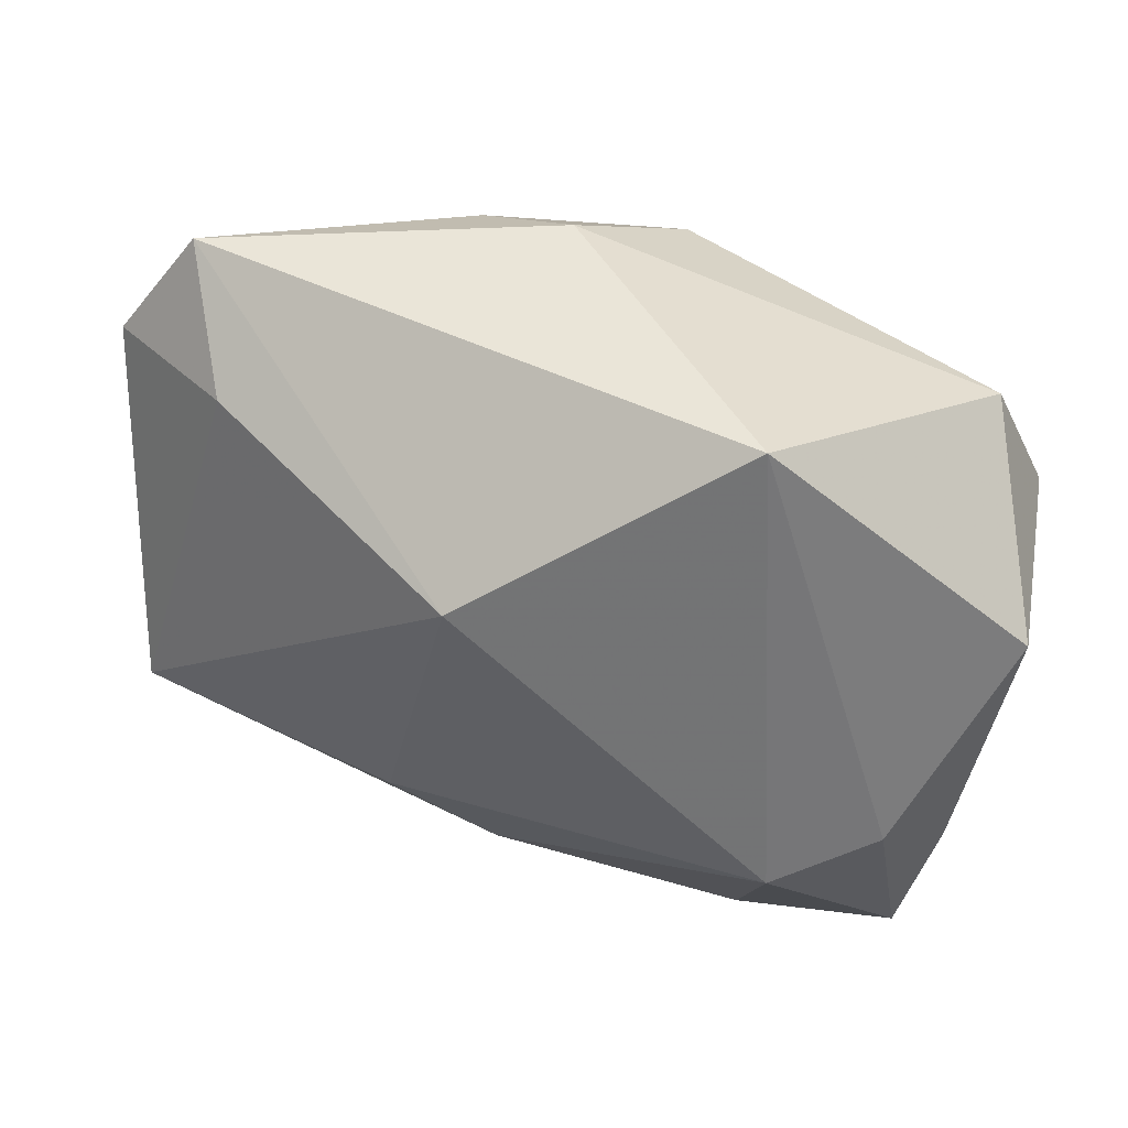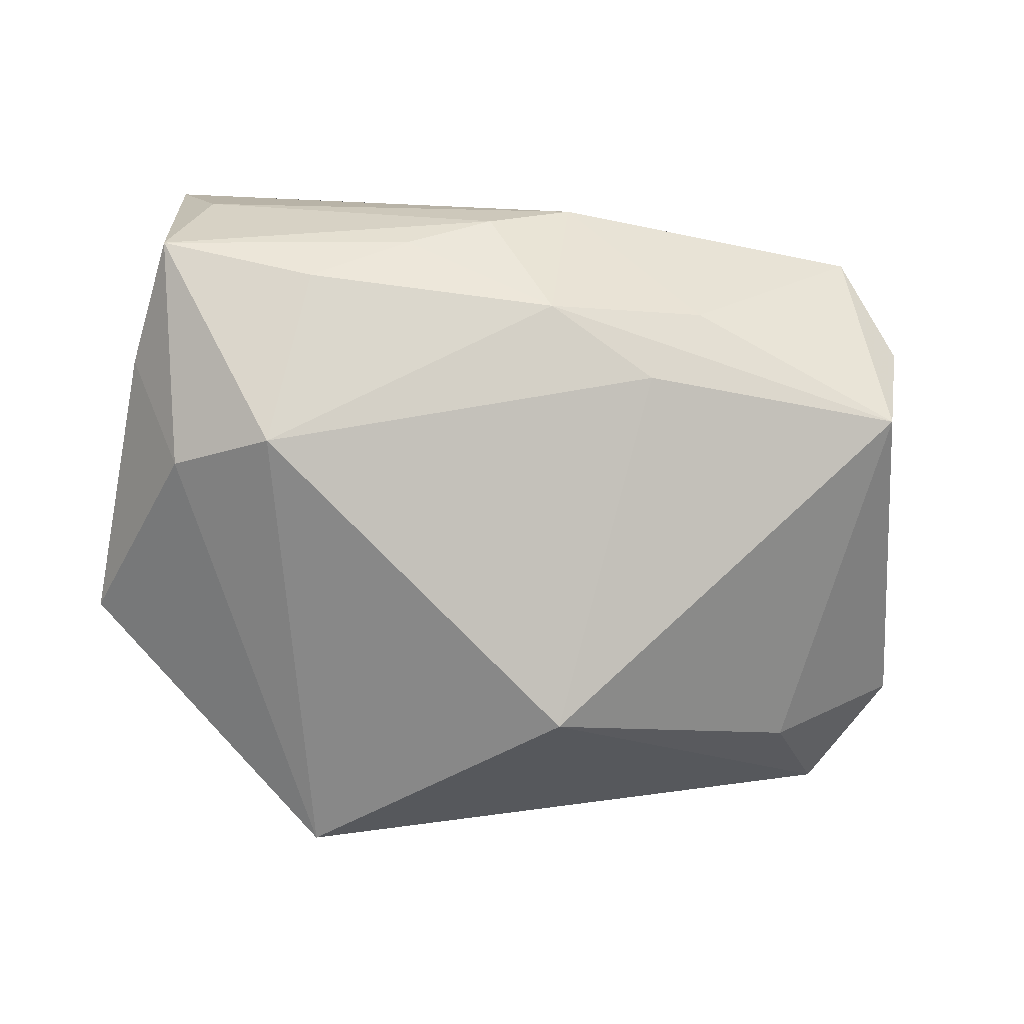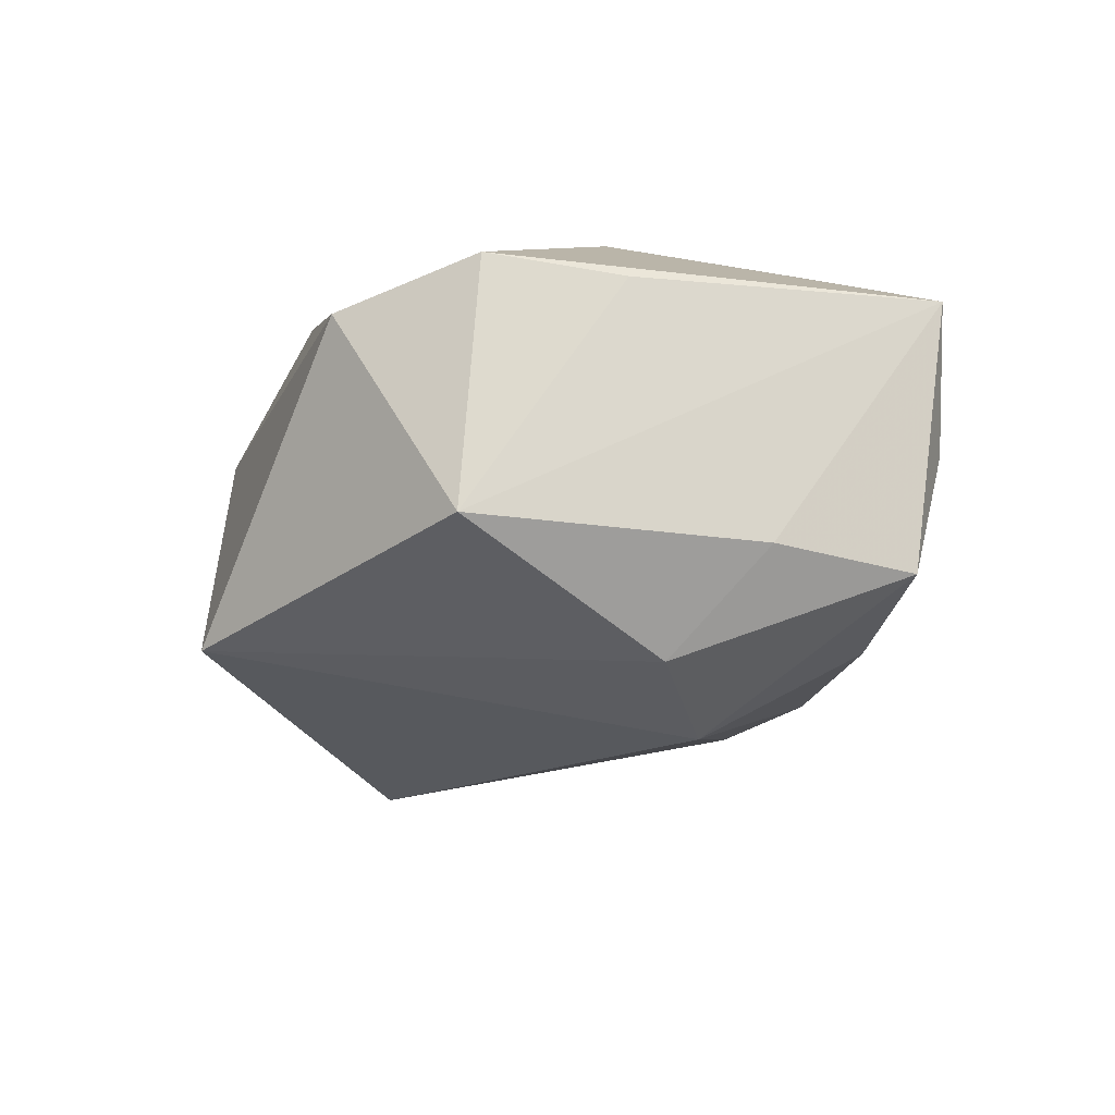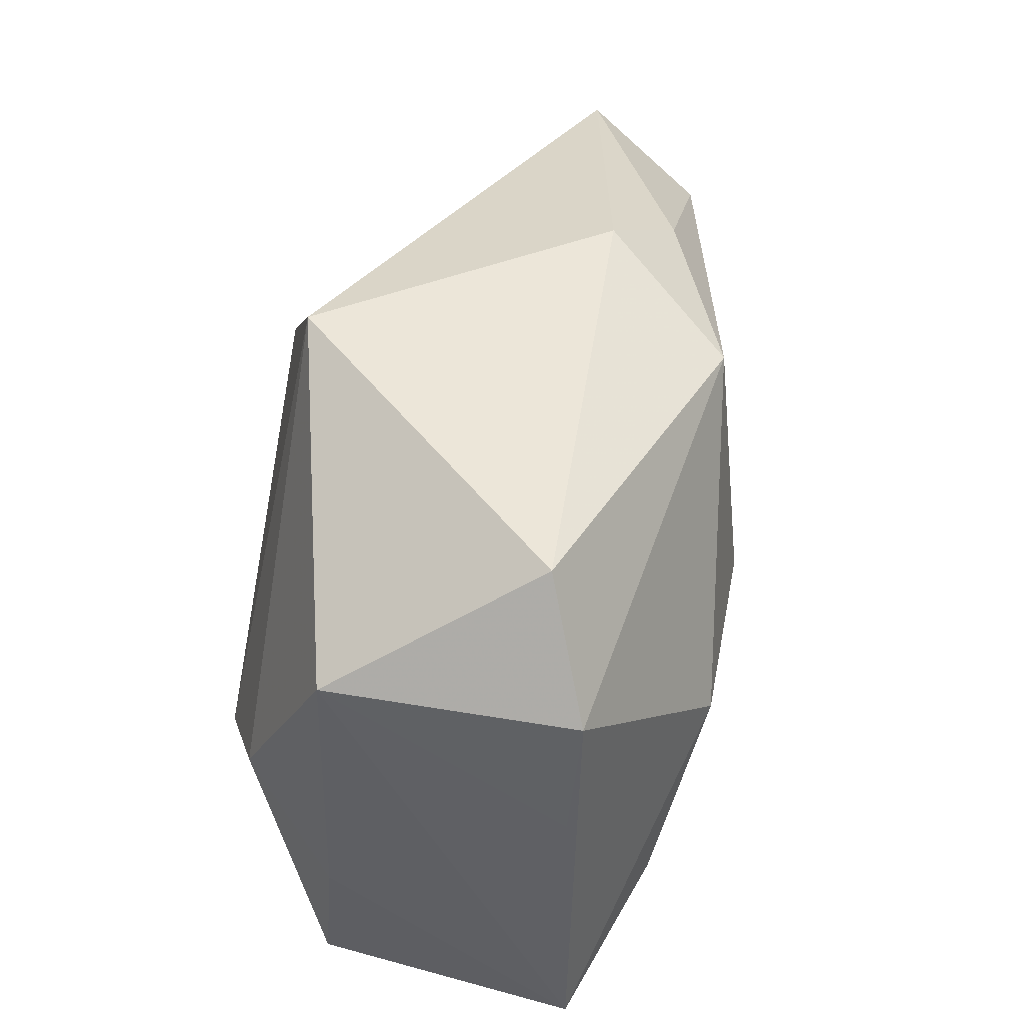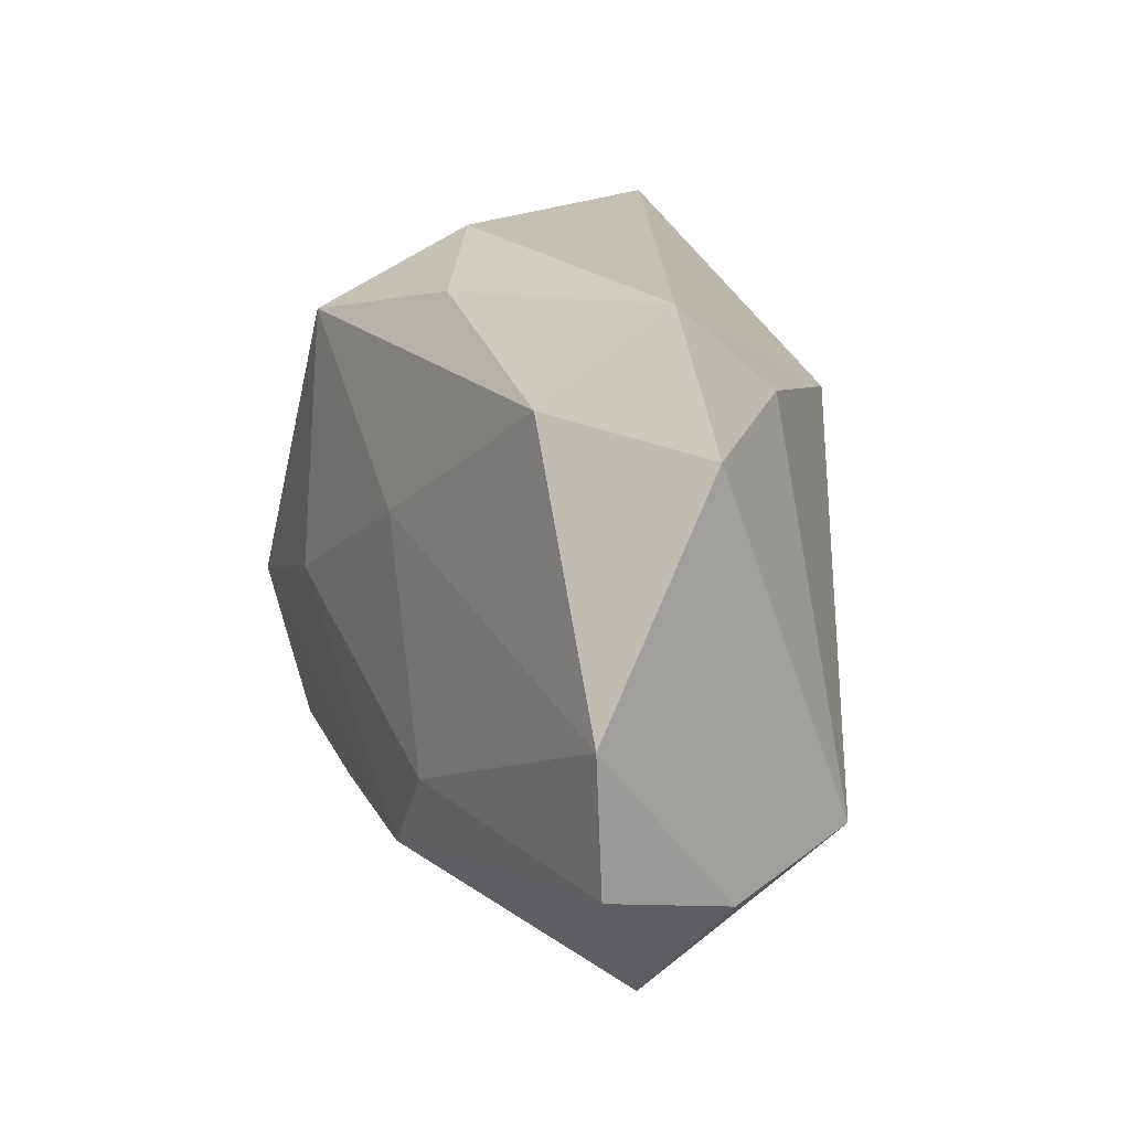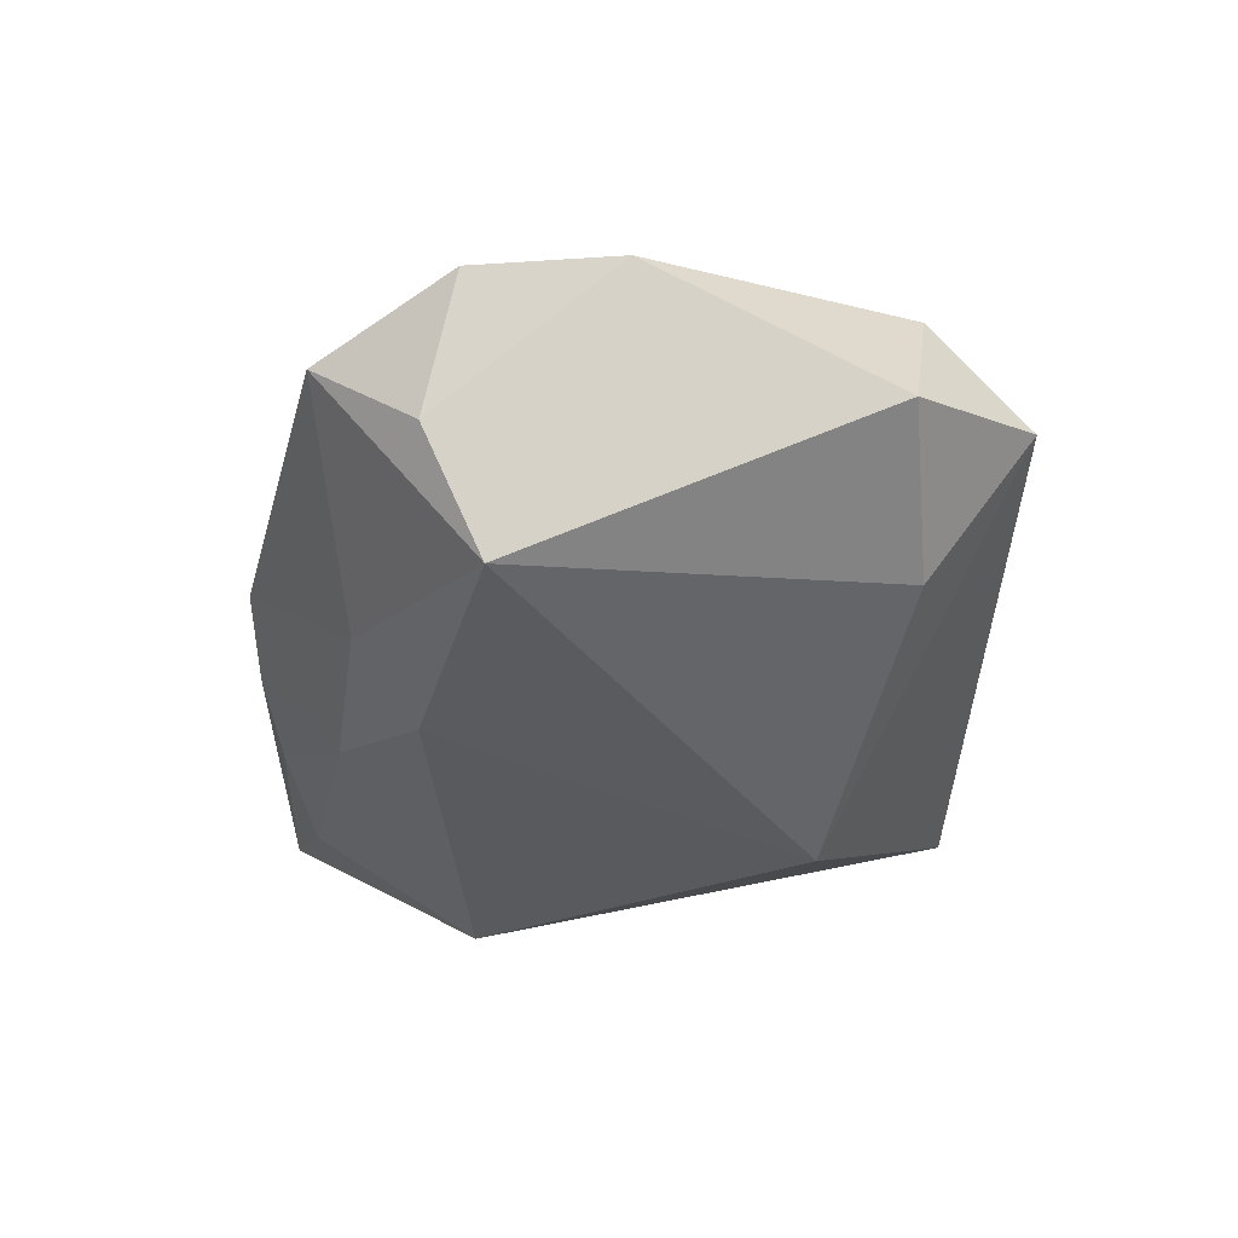
<metadata>
{"format":"obj","ext":"obj","renderer":"f3d","projection":"perspective","resolution":1024,"background":"white","views":[{"elev":46.0,"azim":-167.3,"up":"+Y"},{"elev":-77.3,"azim":-1.2,"up":"+Z"},{"elev":-16.7,"azim":-90.9,"up":"+Z"},{"elev":33.7,"azim":-79.5,"up":"+Y"},{"elev":15.9,"azim":70.5,"up":"+Y"},{"elev":-21.4,"azim":85.8,"up":"+Z"}]}
</metadata>
<code>
v 0.003356 0.02988 0.007995
v 0.0191 -0.0207 -0.009574
v -0.02823 -0.007403 -0.01808
v -0.01865 -0.00346 0.02051
v -0.03696 0.008237 -0.009004
v 0.01195 0.0261 0.01235
v -0.03491 -0.004588 0.01064
v 0.03323 0.02794 0.002044
v -0.01587 0.02949 -0.01421
v 0.005346 -0.0218 -0.0138
v -0.004052 0.02251 0.01874
v -0.002971 0.0008412 0.02072
v -0.01639 -0.02421 -0.01435
v 0.03418 -0.02398 0.00486
v -0.03623 0.006684 0.012
v 0.01829 -0.01113 0.01708
v 0.02873 0.02017 -0.007958
v -0.03181 0.01832 0.00867
v 0.01452 -0.0156 -0.01489
v 0.04045 -0.01349 0.01002
v -0.0004488 -0.02859 -0.005748
v 0.04134 -0.001657 0.01083
v -0.007888 -0.02689 -0.00983
v 0.01322 0.009321 0.01767
v 0.006912 -0.02929 -0.001517
v -0.01949 -0.01048 -0.02218
v -0.03308 -0.01534 -0.01009
v 0.009024 -0.01997 0.01648
v 0.04026 0.01803 0.001275
v -0.02995 -0.02653 -0.01157
v -0.02691 -0.02929 -0.001073
v -0.03125 -0.02929 0.01026
v 0.03119 0.02058 0.01186
v 0.006763 0.01525 -0.02218
v 0.03727 -0.0113 -0.01078
v -0.02252 -0.01906 0.01608
v 0.03889 -0.01599 -0.001029
f 28 32 14
f 4 28 12
f 9 8 34
f 11 4 12
f 14 32 25
f 18 9 5
f 34 8 17
f 17 35 34
f 32 4 15
f 18 5 15
f 15 11 18
f 4 11 15
f 32 28 36
f 36 4 32
f 28 4 36
f 8 9 1
f 1 9 18
f 18 11 1
f 20 28 14
f 29 17 8
f 35 17 29
f 24 11 12
f 7 5 32
f 32 15 7
f 7 15 5
f 31 25 32
f 32 30 31
f 21 10 25
f 25 31 21
f 21 31 30
f 32 5 27
f 27 30 32
f 14 25 2
f 25 10 2
f 2 35 14
f 2 10 35
f 34 35 19
f 35 10 19
f 13 30 26
f 34 19 26
f 26 9 34
f 26 10 13
f 26 19 10
f 28 20 16
f 16 20 22
f 12 28 16
f 16 24 12
f 22 24 16
f 22 20 37
f 35 29 37
f 37 29 22
f 14 35 37
f 37 20 14
f 11 24 33
f 33 24 22
f 33 29 8
f 22 29 33
f 23 30 13
f 23 21 30
f 13 10 23
f 10 21 23
f 30 27 3
f 3 26 30
f 3 27 5
f 3 5 9
f 9 26 3
f 6 1 11
f 11 33 6
f 8 1 6
f 6 33 8

</code>
